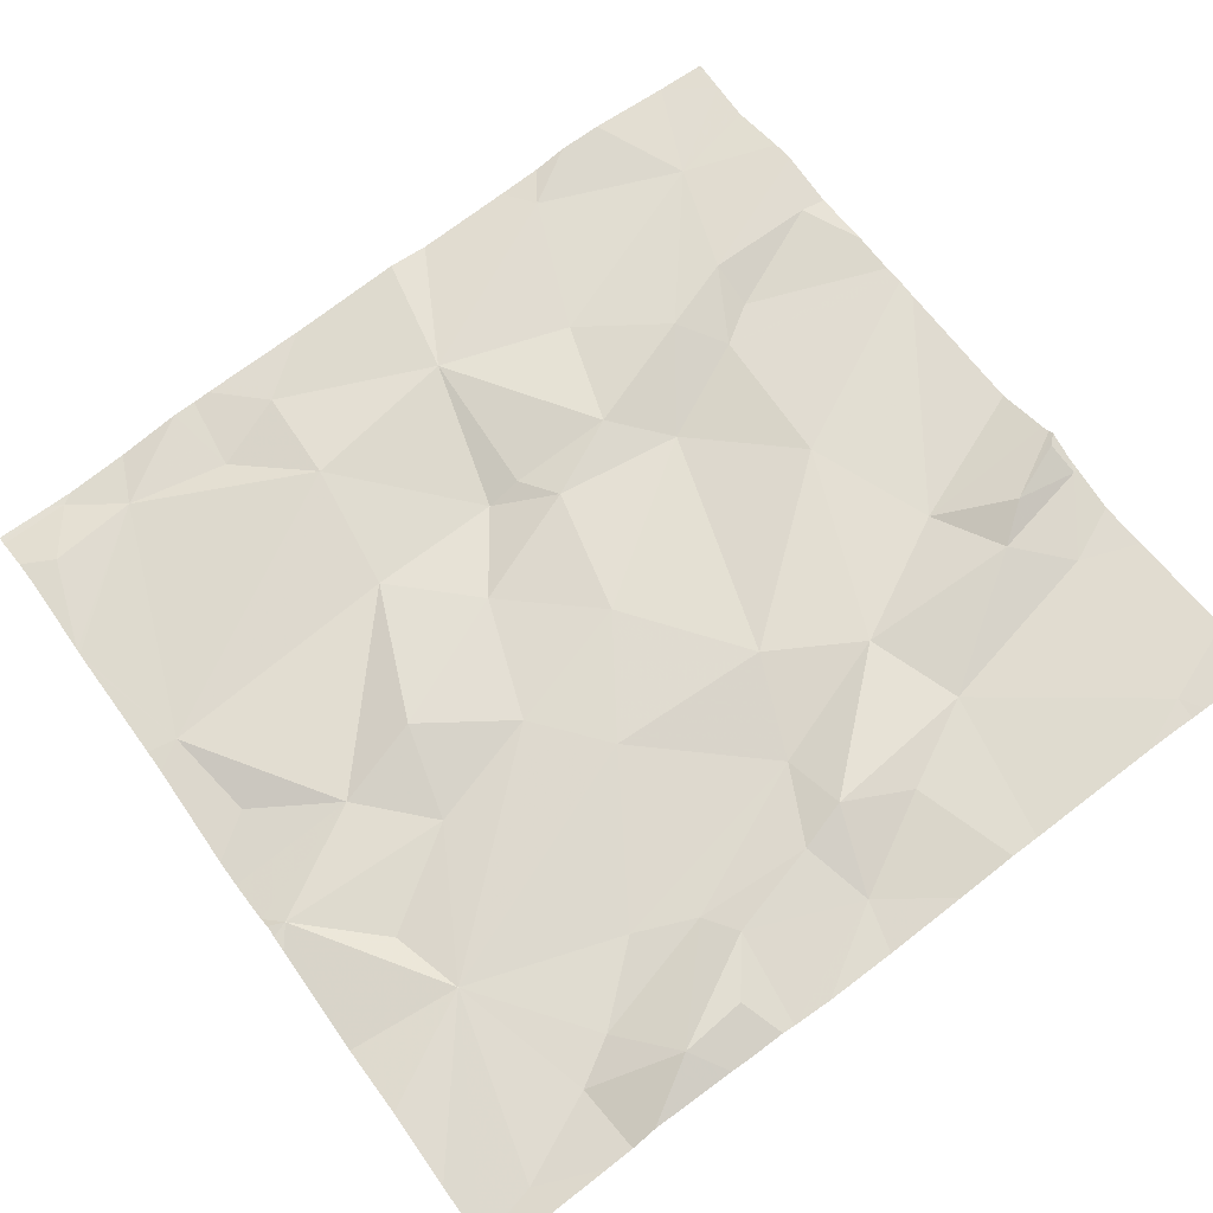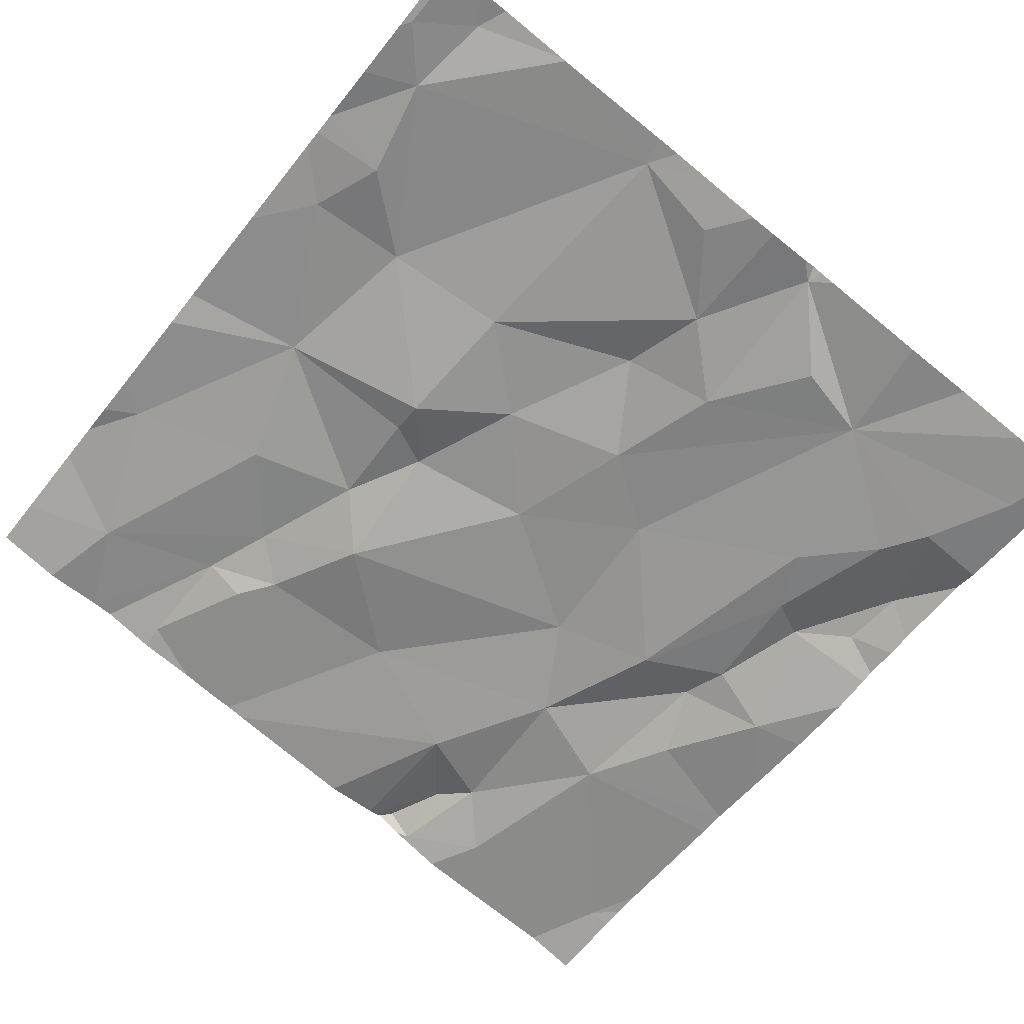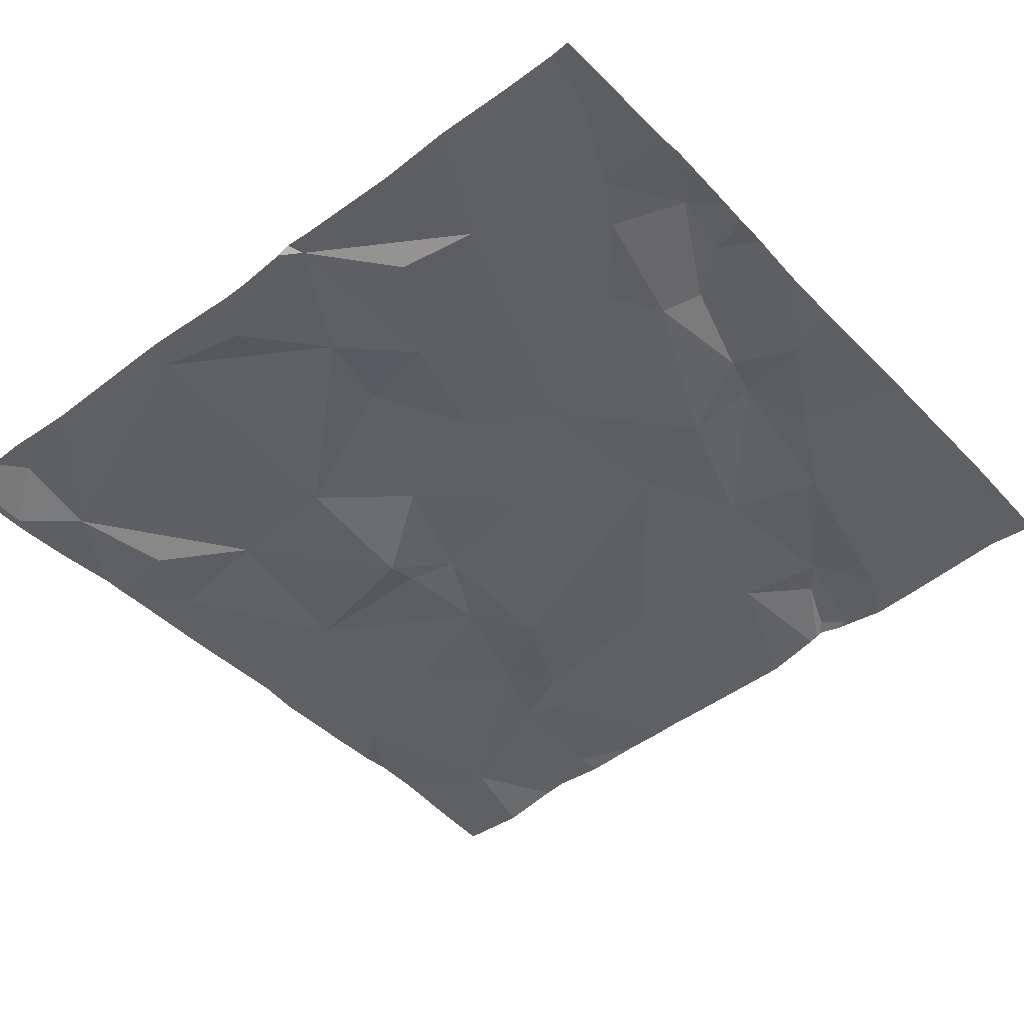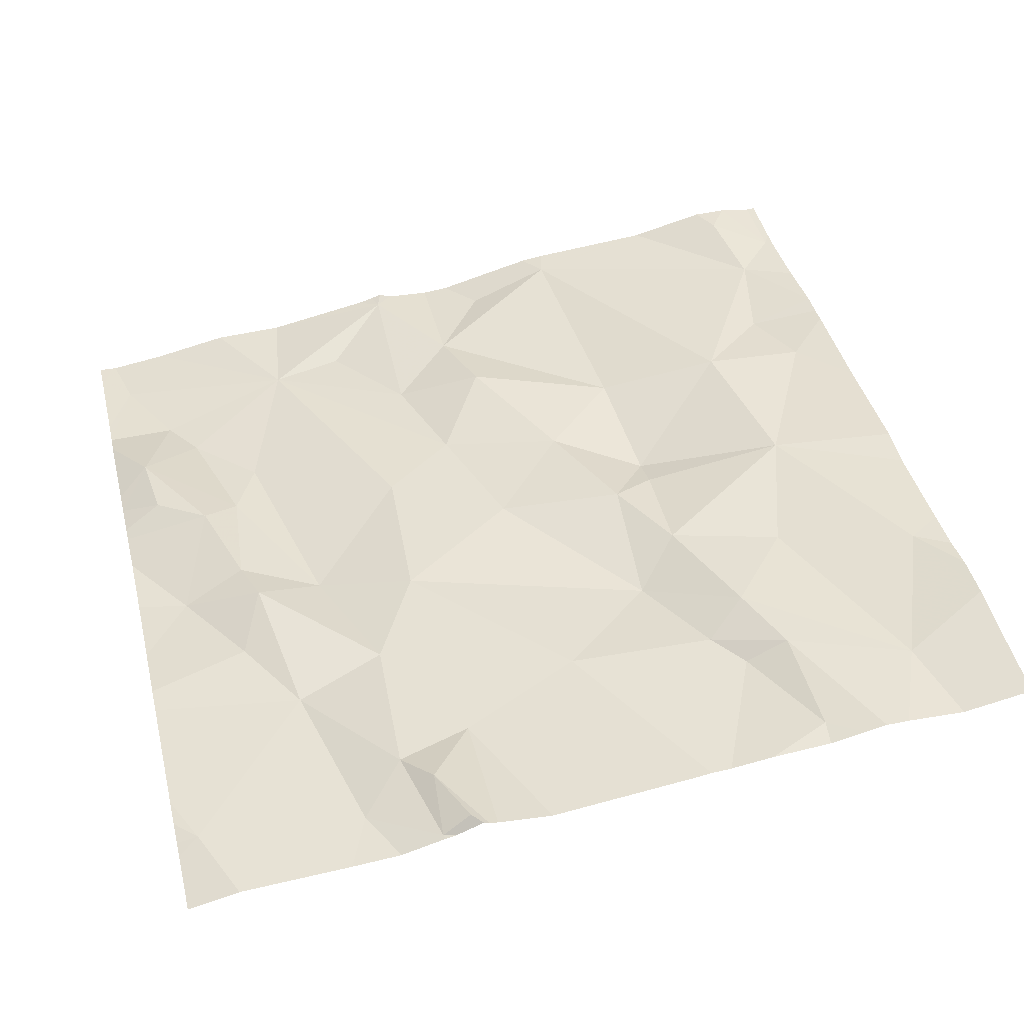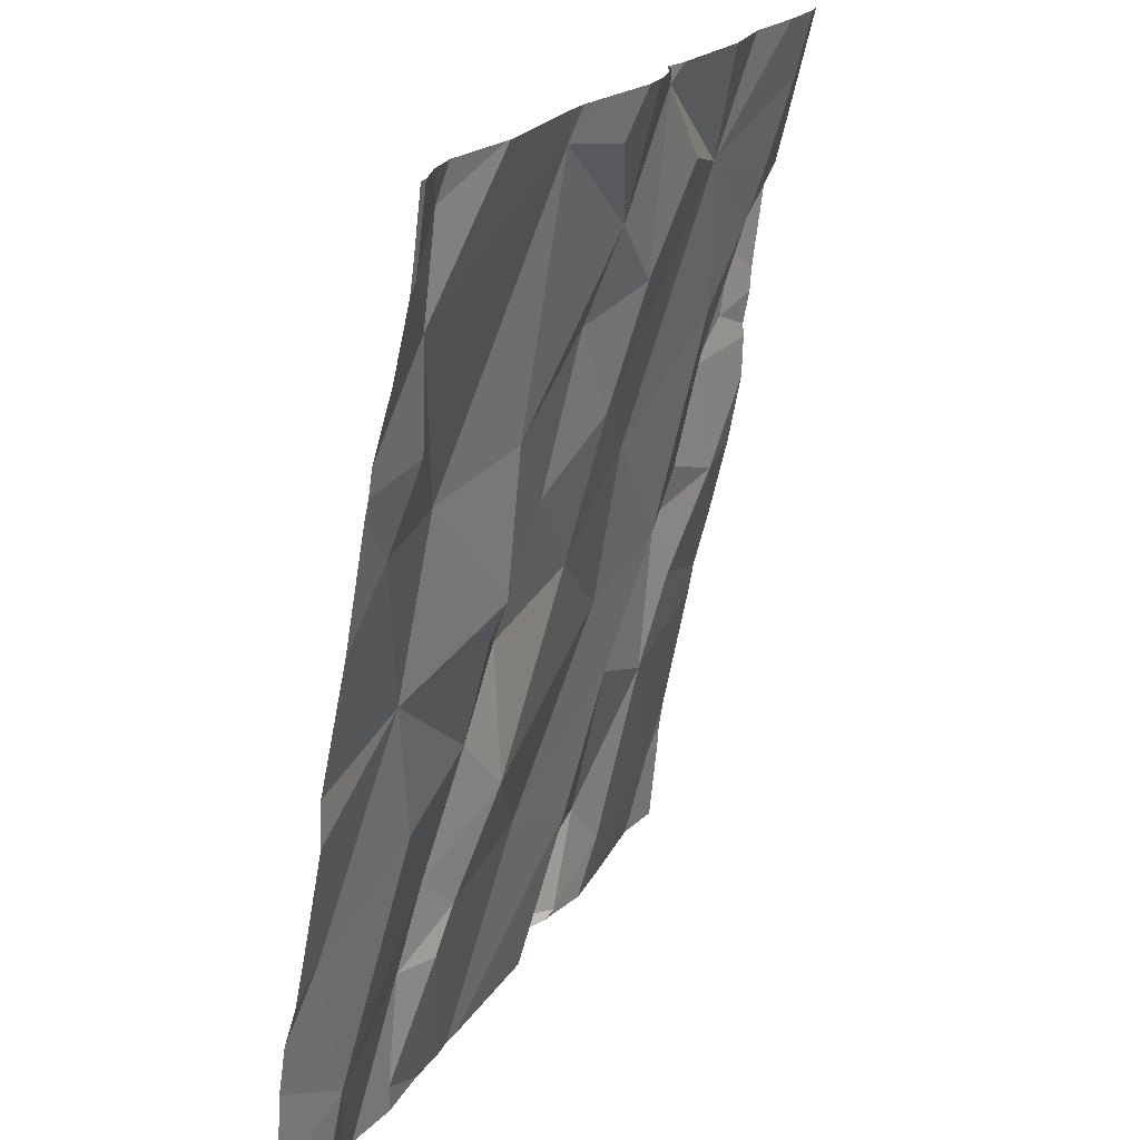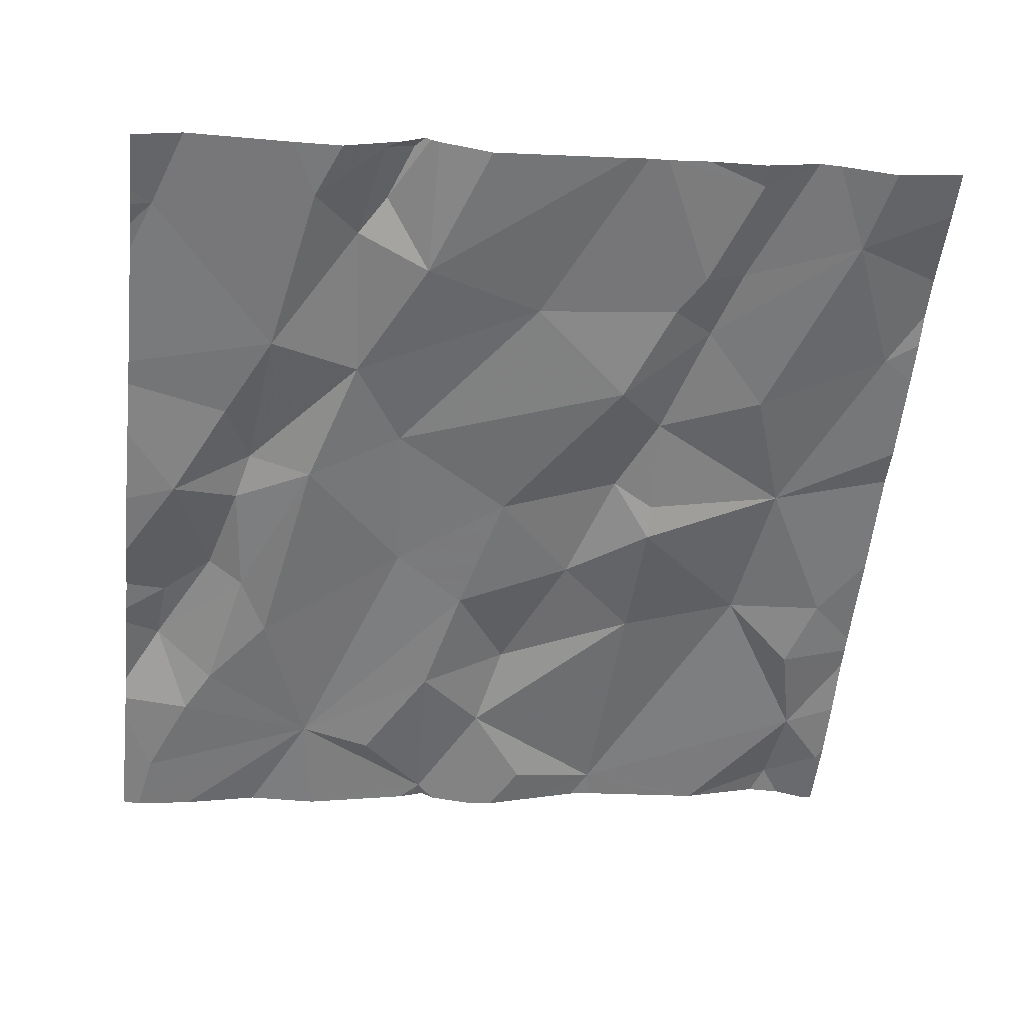
<metadata>
{"format":"obj","ext":"obj","renderer":"f3d","projection":"perspective","resolution":1024,"background":"white","views":[{"elev":57.8,"azim":-125.7,"up":"+Z"},{"elev":-72.6,"azim":141.3,"up":"+Z"},{"elev":-55.4,"azim":-139.9,"up":"+Z"},{"elev":52.2,"azim":-14.0,"up":"+Z"},{"elev":19.9,"azim":107.3,"up":"+Y"},{"elev":-46.8,"azim":-6.2,"up":"+Z"}]}
</metadata>
<code>
v -103.1 228.7 499.9
v -102.9 228.6 499.9
v -103.1 228.6 499.9
v -102.7 228.4 500
v -102.7 228.3 500
v -102.8 228.3 500
v -102.2 227.9 500.1
v -103 228.1 500
v -103 228 500
v -102.6 228.7 499.9
v -102.5 228.7 499.9
v -102.7 228.6 499.9
v -103 228.3 500
v -103 228.2 500
v -103.1 228.2 500
v -102.9 228.1 500
v -102.8 228.2 500
v -102.7 228 500
v -102.2 228.3 500
v -103.1 228.4 500
v -102.6 228.1 500
v -102.9 228.2 500
v -103 227.8 500
v -102.9 227.9 500
v -102.2 228.5 500
v -103.1 227.9 500
v -102.2 228.5 500
v -102.8 227.8 500.1
v -102.8 228.7 499.9
v -102.9 227.8 500.1
v -102.6 228.7 499.9
v -102.7 228.7 499.9
v -102.2 228.5 500
v -102.9 227.9 500.1
v -102.8 227.9 500
v -103.1 228.5 499.9
v -103 228.4 499.9
v -103.1 228.4 499.9
v -102.8 228.6 499.9
v -102.8 228.7 499.9
v -102.8 228.5 499.9
v -102.2 227.8 500.1
v -102.6 228.4 500
v -102.5 228.1 500
v -102.5 228 500.1
v -103 228.4 499.9
v -103 228.5 499.9
v -102.5 228.4 500
v -102.5 228.3 500
v -102.8 228.7 499.9
v -102.8 228.7 499.9
v -102.7 228.7 499.9
v -102.5 228.2 500
v -102.6 228.2 500
v -102.5 228 500
v -102.5 227.9 500.1
v -102.2 227.8 500.1
v -102.2 228.2 500
v -102.7 228.5 500
v -102.2 228.2 500
v -102.9 227.8 500
v -103 227.8 500
v -102.3 228.2 500
v -102.4 228.1 500
v -102.3 227.9 500.1
v -102.3 228.7 500
v -102.8 227.8 500.1
v -102.8 227.8 500.1
v -103.1 228.7 499.9
v -102.3 228.4 500
v -102.3 228.5 500
v -102.3 228.6 500
v -102.8 227.8 500.1
v -103.1 227.8 500
v -102.6 227.8 500.1
v -102.2 228.7 500
v -102.4 228.4 500
v -102.7 228.7 499.9
v -102.2 228 500.1
v -102.9 227.8 500.1
v -102.4 227.9 500.1
v -102.4 227.8 500.1
v -102.9 227.8 500.1
v -103.2 228.1 500
v -103.2 228.1 500
v -103.2 228.4 499.9
v -103.2 228.3 499.9
v -103.2 227.9 500
v -103.2 227.9 500
v -103.2 227.8 500
v -103.2 227.9 500
v -103.2 228.4 499.9
v -103.2 228.7 499.9
v -103.2 228.4 499.9
v -103.2 228.2 500
v -103.2 228.6 499.9
v -103.2 228.6 499.9
v -103.2 228.5 499.9
v -103.2 228.4 499.9
v -103.2 228.3 499.9
v -103 228.7 499.9
v -102.2 228.1 500.1
v -102.2 228.6 500
v -102.2 228.6 500
v -102.2 228.7 500
v -102.2 228 500.1
v -102.2 228 500.1
v -102.9 228.7 499.9
v -102.6 227.8 500.1
v -102.8 227.8 500.1
v -102.6 227.8 500.1
v -102.6 227.8 500.1
v -102.2 227.8 500.1
v -102.3 227.8 500.1
v -102.3 227.8 500.1
v -102.4 227.8 500.1
v -102.5 227.8 500.1
v -102.4 227.8 500.1
v -102.4 227.8 500.1
v -103.1 227.8 500
v -102.2 227.8 500.1
v -103.2 227.8 500
v -102.2 227.8 500.1
v -102.5 228.7 499.9
v -102.5 228.7 499.9
v -103.1 228.7 499.9
v -102.4 228.7 499.9
v -102.3 228.7 500
v -102.3 228.7 500
v -102.4 228.7 499.9
v -102.4 228.7 499.9
v -102.2 228.7 499.9
v -103.1 228.7 499.9
v -103.2 228.7 499.9
v -102.2 228.7 500
v -102.2 228.7 500
f 2 1 3
f 5 4 6
f 9 8 84
f 11 10 12
f 14 13 15
f 17 16 18
f 15 20 86
f 21 5 17
f 16 22 14
f 9 23 24
f 129 66 76
f 22 16 17
f 28 30 83
f 80 23 61
f 16 9 24
f 128 66 129
f 34 28 67
f 14 15 8
f 34 30 28
f 105 76 104
f 17 5 6
f 26 9 85
f 24 23 30
f 34 24 30
f 35 34 68
f 62 26 74
f 24 34 35
f 26 23 9
f 35 16 24
f 14 8 9
f 9 16 14
f 37 36 20
f 38 20 36
f 2 6 4
f 86 38 92
f 37 20 13
f 40 39 41
f 2 39 40
f 43 4 5
f 44 21 45
f 47 46 2
f 48 43 49
f 75 35 109
f 53 49 54
f 54 5 21
f 44 54 21
f 54 49 43
f 54 43 5
f 18 16 35
f 18 55 21
f 111 55 112
f 55 18 75
f 59 12 41
f 48 59 43
f 39 2 41
f 3 47 2
f 12 40 41
f 36 47 3
f 6 46 22
f 22 17 6
f 37 46 47
f 111 56 55
f 37 47 36
f 84 15 95
f 13 22 37
f 46 6 2
f 59 41 4
f 59 4 43
f 32 12 78
f 11 12 48
f 12 59 48
f 96 1 97
f 10 11 31
f 104 76 103
f 36 3 96
f 110 35 73
f 94 36 99
f 103 72 33
f 102 79 106
f 127 66 128
f 15 13 20
f 78 10 52
f 21 17 18
f 74 90 120
f 4 41 2
f 14 22 13
f 108 40 29
f 22 46 37
f 69 2 126
f 109 35 110
f 64 45 65
f 42 57 113
f 70 63 58
f 33 71 25
f 49 53 63
f 66 72 76
f 53 54 44
f 21 55 45
f 45 64 44
f 11 72 130
f 11 77 72
f 77 71 72
f 25 70 27
f 49 63 77
f 126 2 101
f 77 70 71
f 60 79 102
f 125 11 131
f 76 72 103
f 79 64 65
f 75 18 35
f 74 26 90
f 79 63 64
f 115 81 116
f 82 56 111
f 116 82 118
f 63 53 44
f 64 63 44
f 48 77 11
f 77 48 49
f 77 63 70
f 81 56 82
f 73 35 68
f 79 65 7
f 81 65 45
f 45 55 81
f 55 56 81
f 124 11 125
f 132 105 135
f 72 66 127
f 129 76 132
f 27 70 19
f 84 8 15
f 85 9 84
f 52 10 31
f 25 71 70
f 86 20 38
f 87 15 86
f 68 34 67
f 88 26 89
f 62 23 26
f 33 72 71
f 89 26 91
f 90 26 88
f 31 11 124
f 91 26 85
f 19 70 58
f 92 38 94
f 61 23 62
f 93 1 133
f 7 65 57
f 94 38 36
f 113 65 114
f 95 15 100
f 96 3 1
f 29 40 50
f 80 30 23
f 97 1 93
f 98 36 96
f 58 63 60
f 99 36 98
f 60 63 79
f 100 15 87
f 50 40 51
f 106 79 107
f 67 28 83
f 83 30 80
f 107 79 7
f 78 12 10
f 112 55 75
f 113 57 65
f 51 40 32
f 114 65 115
f 32 40 12
f 115 65 81
f 116 81 82
f 117 82 111
f 69 1 2
f 118 82 119
f 119 82 117
f 108 2 40
f 120 90 122
f 121 42 113
f 101 2 108
f 123 42 121
f 130 72 127
f 131 11 130
f 132 76 105
f 133 1 69
f 134 93 133
f 135 105 136

</code>
